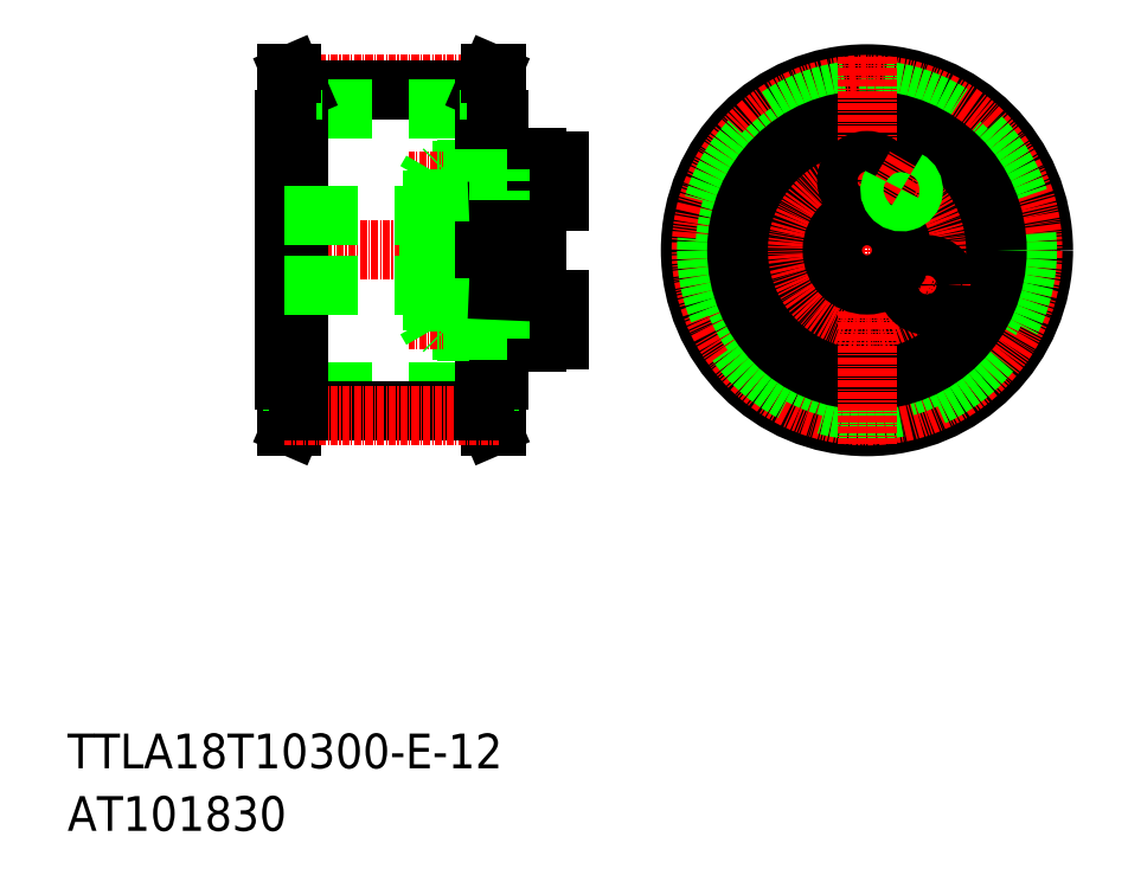
<metadata>
{"format":"dxf","ext":"dxf","renderer":"ezdxf+matplotlib","layout":"modelspace","background":"white","min_lineweight":24,"dpi":150}
</metadata>
<code>
0
SECTION
2
ENTITIES
0
TEXT
8
0
10
-286
20
-50
30
0
40
6
1
TTLA18T10300-E-12
0
TEXT
8
0
10
-286
20
-60.81
30
0
40
6
1
AT101830
0
LINE
8
CENTER
10
-181.3
20
39.59
30
0
11
-114.3
21
39.59
31
0
0
CIRCLE
8
0
10
-147.8
20
39.59
30
0
40
30.5
0
CIRCLE
8
CENTER
10
-147.8
20
39.59
30
0
40
28.65
0
CIRCLE
8
0
10
-147.8
20
39.59
30
0
40
27.72
0
CIRCLE
8
0
10
-147.8
20
39.59
30
0
40
24.52
0
CIRCLE
8
0
10
-147.8
20
39.59
30
0
40
22.5
0
CIRCLE
8
0
10
-153.8
20
29.2
30
0
40
1.8
0
LINE
8
CENTER
10
-156.3
20
24.87
30
0
11
-151.3
21
33.53
31
0
0
ARC
8
0
10
-153.8
20
29.2
30
0
40
2
50
150
51
62
0
LINE
8
CENTER
10
-163.9
20
30.34
30
0
11
-152.6
21
36.84
31
0
0
CIRCLE
8
0
10
-158.2
20
33.59
30
0
40
3.5
0
CIRCLE
8
0
10
-147.8
20
39.59
30
0
40
16
0
CIRCLE
8
0
10
-147.8
20
39.59
30
0
40
16
0
CIRCLE
8
CENTER
10
-147.8
20
39.59
30
0
40
12
0
LINE
8
0
10
-248.2
20
9.094
30
0
11
-248.2
21
39.59
31
0
0
LINE
8
0
10
-247.2
20
9.094
30
0
11
-247.2
21
39.59
31
0
0
LINE
8
0
10
-247
20
11.87
30
0
11
-248.2
21
9.094
31
0
0
LINE
8
0
10
-246
20
11.87
30
0
11
-247.2
21
9.094
31
0
0
LINE
8
0
10
-212.8
20
9.094
30
0
11
-212.8
21
39.59
31
0
0
LINE
8
0
10
-211.8
20
9.094
30
0
11
-211.8
21
39.59
31
0
0
LINE
8
0
10
-213
20
11.87
30
0
11
-211.8
21
9.094
31
0
0
LINE
8
0
10
-214
20
11.87
30
0
11
-212.8
21
9.094
31
0
0
LINE
8
0
10
-247.2
20
9.094
30
0
11
-248.2
21
9.094
31
0
0
LINE
8
0
10
-212.8
20
9.094
30
0
11
-211.8
21
9.094
31
0
0
LINE
8
CENTER
10
-251.5
20
39.59
30
0
11
-202.5
21
39.59
31
0
0
LINE
8
CENTER
10
-248.5
20
68.24
30
0
11
-211.5
21
68.24
31
0
0
LINE
8
0
10
-246
20
67.32
30
0
11
-214
21
67.32
31
0
0
LINE
8
0
10
-246
20
64.12
30
0
11
-214
21
64.12
31
0
0
LINE
8
0
10
-246
20
15.07
30
0
11
-214
21
15.07
31
0
0
LINE
8
0
10
-246
20
11.87
30
0
11
-214
21
11.87
31
0
0
LINE
8
CENTER
10
-248.5
20
10.94
30
0
11
-211.5
21
10.94
31
0
0
LINE
8
0
10
-221
20
49.79
30
0
11
-223
21
49.79
31
0
0
LINE
8
0
10
-221
20
53.39
30
0
11
-223
21
53.39
31
0
0
LINE
8
0
10
-220.8
20
49.59
30
0
11
-222
21
49.59
31
0
0
LINE
8
0
10
-220.8
20
53.59
30
0
11
-222
21
53.59
31
0
0
LINE
8
CENTER
10
-198
20
51.59
30
0
11
-227
21
51.59
31
0
0
LINE
8
0
10
-221.5
20
45.59
30
0
11
-205
21
45.59
31
0
0
LINE
8
0
10
-221.5
20
46.09
30
0
11
-211.5
21
46.53
31
0
0
LINE
8
0
10
-221
20
29.39
30
0
11
-223
21
29.39
31
0
0
LINE
8
0
10
-220.8
20
29.59
30
0
11
-222
21
29.59
31
0
0
LINE
8
0
10
-221
20
25.79
30
0
11
-223
21
25.79
31
0
0
LINE
8
0
10
-220.8
20
25.59
30
0
11
-222
21
25.59
31
0
0
LINE
8
CENTER
10
-198
20
27.59
30
0
11
-227
21
27.59
31
0
0
LINE
8
0
10
-221.5
20
33.09
30
0
11
-211.5
21
32.66
31
0
0
LINE
8
0
10
-221.5
20
33.59
30
0
11
-205
21
33.59
31
0
0
LINE
8
0
10
-248.5
20
39.59
30
0
11
-248.5
21
62.09
31
0
0
LINE
8
0
10
-246
20
62.09
30
0
11
-246
21
39.59
31
0
0
LINE
8
0
10
-247.2
20
70.09
30
0
11
-247.2
21
39.59
31
0
0
LINE
8
0
10
-248.2
20
70.09
30
0
11
-248.2
21
39.59
31
0
0
LINE
8
0
10
-246
20
17.09
30
0
11
-246
21
39.59
31
0
0
LINE
8
0
10
-248.5
20
39.59
30
0
11
-248.5
21
17.09
31
0
0
LINE
8
0
10
-221.5
20
33.09
30
0
11
-221.5
21
39.59
31
0
0
LINE
8
0
10
-223.5
20
33.09
30
0
11
-223.5
21
39.59
31
0
0
LINE
8
0
10
-248.5
20
33.59
30
0
11
-223.5
21
33.59
31
0
0
LINE
8
0
10
-247
20
17.09
30
0
11
-247
21
11.87
31
0
0
LINE
8
0
10
-246
20
17.09
30
0
11
-246
21
11.87
31
0
0
LINE
8
0
10
-248.2
20
17.09
30
0
11
-246
21
17.09
31
0
0
LINE
8
0
10
-248.5
20
17.09
30
0
11
-248.2
21
17.09
31
0
0
LINE
8
0
10
-222
20
29.59
30
0
11
-222
21
27.59
31
0
0
LINE
8
0
10
-223
20
29.39
30
0
11
-224
21
27.59
31
0
0
LINE
8
0
10
-223
20
25.79
30
0
11
-223
21
29.39
31
0
0
LINE
8
0
10
-223
20
25.79
30
0
11
-224
21
27.59
31
0
0
LINE
8
0
10
-222
20
25.59
30
0
11
-222
21
27.59
31
0
0
LINE
8
0
10
-223.5
20
33.09
30
0
11
-221.5
21
33.09
31
0
0
LINE
8
0
10
-248.5
20
45.59
30
0
11
-223.5
21
45.59
31
0
0
LINE
8
0
10
-221.5
20
46.09
30
0
11
-221.5
21
39.59
31
0
0
LINE
8
0
10
-223.5
20
46.09
30
0
11
-223.5
21
39.59
31
0
0
LINE
8
0
10
-223
20
53.39
30
0
11
-223
21
49.79
31
0
0
LINE
8
0
10
-223
20
49.79
30
0
11
-224
21
51.59
31
0
0
LINE
8
0
10
-222
20
49.59
30
0
11
-222
21
51.59
31
0
0
LINE
8
0
10
-223.5
20
46.09
30
0
11
-221.5
21
46.09
31
0
0
LINE
8
0
10
-222
20
53.59
30
0
11
-222
21
51.59
31
0
0
LINE
8
0
10
-223
20
53.39
30
0
11
-224
21
51.59
31
0
0
LINE
8
0
10
-246
20
67.32
30
0
11
-247.2
21
70.09
31
0
0
LINE
8
0
10
-247
20
67.32
30
0
11
-248.2
21
70.09
31
0
0
LINE
8
0
10
-246
20
62.09
30
0
11
-246
21
67.32
31
0
0
LINE
8
0
10
-247
20
62.09
30
0
11
-247
21
67.32
31
0
0
LINE
8
0
10
-248.2
20
62.09
30
0
11
-246
21
62.09
31
0
0
LINE
8
0
10
-248.5
20
62.09
30
0
11
-248.2
21
62.09
31
0
0
LINE
8
0
10
-247.2
20
70.09
30
0
11
-248.2
21
70.09
31
0
0
LINE
8
0
10
-211.5
20
39.59
30
0
11
-211.5
21
62.09
31
0
0
LINE
8
0
10
-211.8
20
70.09
30
0
11
-211.8
21
39.59
31
0
0
LINE
8
0
10
-212.8
20
70.09
30
0
11
-212.8
21
39.59
31
0
0
LINE
8
0
10
-214
20
62.09
30
0
11
-214
21
39.59
31
0
0
LINE
8
0
10
-214
20
17.09
30
0
11
-214
21
39.59
31
0
0
LINE
8
0
10
-211.5
20
39.59
30
0
11
-211.5
21
17.09
31
0
0
LINE
8
0
10
-210
20
32.59
30
0
11
-210
21
39.59
31
0
0
LINE
8
0
10
-205
20
31.09
30
0
11
-205
21
39.59
31
0
0
LINE
8
0
10
-205
20
31.09
30
0
11
-201
21
31.09
31
0
0
LINE
8
0
10
-205
20
24.09
30
0
11
-201
21
24.09
31
0
0
LINE
8
0
10
-211.8
20
17.09
30
0
11
-214
21
17.09
31
0
0
LINE
8
0
10
-213
20
17.09
30
0
11
-213
21
11.87
31
0
0
LINE
8
0
10
-214
20
17.09
30
0
11
-214
21
11.87
31
0
0
LINE
8
0
10
-211.5
20
17.09
30
0
11
-211.8
21
17.09
31
0
0
LINE
8
0
10
-221
20
29.39
30
0
11
-211.5
21
29.39
31
0
0
LINE
8
0
10
-211.5
20
29.59
30
0
11
-220.8
21
29.59
31
0
0
LINE
8
0
10
-211.5
20
25.59
30
0
11
-220.8
21
25.59
31
0
0
LINE
8
0
10
-221
20
25.79
30
0
11
-211.5
21
25.79
31
0
0
LINE
8
0
10
-221
20
29.39
30
0
11
-221
21
27.59
31
0
0
LINE
8
0
10
-220.8
20
29.59
30
0
11
-220.8
21
27.59
31
0
0
LINE
8
0
10
-220.8
20
25.59
30
0
11
-221
21
25.79
31
0
0
LINE
8
0
10
-221
20
25.79
30
0
11
-221
21
27.59
31
0
0
LINE
8
0
10
-220.8
20
25.59
30
0
11
-220.8
21
27.59
31
0
0
LINE
8
0
10
-220.8
20
29.59
30
0
11
-221
21
29.39
31
0
0
LINE
8
0
10
-205
20
24.09
30
0
11
-205
21
31.09
31
0
0
LINE
8
0
10
-210
20
25.59
30
0
11
-210
21
29.59
31
0
0
LINE
8
0
10
-208.3
20
29.59
30
0
11
-208.3
21
27.59
31
0
0
LINE
8
0
10
-210
20
25.79
30
0
11
-208.3
21
25.79
31
0
0
LINE
8
0
10
-210
20
23.59
30
0
11
-205
21
23.59
31
0
0
LINE
8
0
10
-205
20
25.59
30
0
11
-210
21
25.59
31
0
0
LINE
8
0
10
-210
20
23.59
30
0
11
-210
21
25.59
31
0
0
LINE
8
0
10
-210
20
25.59
30
0
11
-211.5
21
25.59
31
0
0
LINE
8
0
10
-210
20
25.79
30
0
11
-211.5
21
25.79
31
0
0
LINE
8
0
10
-205
20
23.59
30
0
11
-205
21
24.09
31
0
0
LINE
8
0
10
-208.3
20
25.59
30
0
11
-208.3
21
27.59
31
0
0
LINE
8
0
10
-210
20
29.39
30
0
11
-208.3
21
29.39
31
0
0
LINE
8
0
10
-205
20
29.59
30
0
11
-210
21
29.59
31
0
0
LINE
8
0
10
-210
20
29.59
30
0
11
-210
21
32.59
31
0
0
LINE
8
0
10
-210
20
29.59
30
0
11
-211.5
21
29.59
31
0
0
LINE
8
0
10
-210
20
29.39
30
0
11
-211.5
21
29.39
31
0
0
LINE
8
0
10
-210
20
32.59
30
0
11
-211.5
21
32.66
31
0
0
LINE
8
0
10
-201
20
31.09
30
0
11
-201
21
27.59
31
0
0
LINE
8
0
10
-201
20
24.09
30
0
11
-201
21
27.59
31
0
0
LINE
8
0
10
-205
20
55.09
30
0
11
-201
21
55.09
31
0
0
LINE
8
0
10
-205
20
48.09
30
0
11
-201
21
48.09
31
0
0
LINE
8
0
10
-210
20
46.59
30
0
11
-210
21
39.59
31
0
0
LINE
8
0
10
-205
20
48.09
30
0
11
-205
21
39.59
31
0
0
LINE
8
0
10
-211.5
20
49.59
30
0
11
-220.8
21
49.59
31
0
0
LINE
8
0
10
-221
20
49.79
30
0
11
-211.5
21
49.79
31
0
0
LINE
8
0
10
-221
20
53.39
30
0
11
-211.5
21
53.39
31
0
0
LINE
8
0
10
-211.5
20
53.59
30
0
11
-220.8
21
53.59
31
0
0
LINE
8
0
10
-221
20
49.79
30
0
11
-221
21
51.59
31
0
0
LINE
8
0
10
-220.8
20
49.59
30
0
11
-220.8
21
51.59
31
0
0
LINE
8
0
10
-220.8
20
49.59
30
0
11
-221
21
49.79
31
0
0
LINE
8
0
10
-221
20
53.39
30
0
11
-221
21
51.59
31
0
0
LINE
8
0
10
-220.8
20
53.59
30
0
11
-220.8
21
51.59
31
0
0
LINE
8
0
10
-220.8
20
53.59
30
0
11
-221
21
53.39
31
0
0
LINE
8
0
10
-205
20
55.09
30
0
11
-205
21
48.09
31
0
0
LINE
8
0
10
-210
20
53.59
30
0
11
-210
21
49.59
31
0
0
LINE
8
0
10
-208.3
20
49.59
30
0
11
-208.3
21
51.59
31
0
0
LINE
8
0
10
-210
20
49.79
30
0
11
-208.3
21
49.79
31
0
0
LINE
8
0
10
-205
20
49.59
30
0
11
-210
21
49.59
31
0
0
LINE
8
0
10
-210
20
49.59
30
0
11
-210
21
46.59
31
0
0
LINE
8
0
10
-210
20
49.59
30
0
11
-211.5
21
49.59
31
0
0
LINE
8
0
10
-210
20
49.79
30
0
11
-211.5
21
49.79
31
0
0
LINE
8
0
10
-210
20
46.59
30
0
11
-211.5
21
46.53
31
0
0
LINE
8
0
10
-210
20
53.39
30
0
11
-208.3
21
53.39
31
0
0
LINE
8
0
10
-210
20
55.59
30
0
11
-205
21
55.59
31
0
0
LINE
8
0
10
-205
20
53.59
30
0
11
-210
21
53.59
31
0
0
LINE
8
0
10
-210
20
55.59
30
0
11
-210
21
53.59
31
0
0
LINE
8
0
10
-210
20
53.59
30
0
11
-211.5
21
53.59
31
0
0
LINE
8
0
10
-210
20
53.39
30
0
11
-211.5
21
53.39
31
0
0
LINE
8
0
10
-205
20
55.59
30
0
11
-205
21
55.09
31
0
0
LINE
8
0
10
-208.3
20
53.59
30
0
11
-208.3
21
51.59
31
0
0
LINE
8
0
10
-201
20
48.09
30
0
11
-201
21
51.59
31
0
0
LINE
8
0
10
-201
20
55.09
30
0
11
-201
21
51.59
31
0
0
LINE
8
0
10
-214
20
67.32
30
0
11
-212.8
21
70.09
31
0
0
LINE
8
0
10
-213
20
67.32
30
0
11
-211.8
21
70.09
31
0
0
LINE
8
0
10
-211.8
20
62.09
30
0
11
-214
21
62.09
31
0
0
LINE
8
0
10
-214
20
62.09
30
0
11
-214
21
67.32
31
0
0
LINE
8
0
10
-213
20
62.09
30
0
11
-213
21
67.32
31
0
0
LINE
8
0
10
-211.5
20
62.09
30
0
11
-211.8
21
62.09
31
0
0
LINE
8
0
10
-212.8
20
70.09
30
0
11
-211.8
21
70.09
31
0
0
LINE
8
CENTER
10
-147.8
20
73.09
30
0
11
-147.8
21
6.094
31
0
0
LINE
8
CENTER
10
-131.8
20
30.34
30
0
11
-143.1
21
36.84
31
0
0
CIRCLE
8
0
10
-137.4
20
33.59
30
0
40
3.5
0
CIRCLE
8
0
10
-147.8
20
39.59
30
0
40
6
0
CIRCLE
8
0
10
-147.8
20
51.59
30
0
40
3.5
0
CIRCLE
8
0
10
-141.8
20
49.99
30
0
40
1.8
0
LINE
8
CENTER
10
-144.3
20
45.66
30
0
11
-139.3
21
54.32
31
0
0
ARC
8
0
10
-141.8
20
49.99
30
0
40
2
50
150
51
62
0
ENDSEC
0
EOF

</code>
